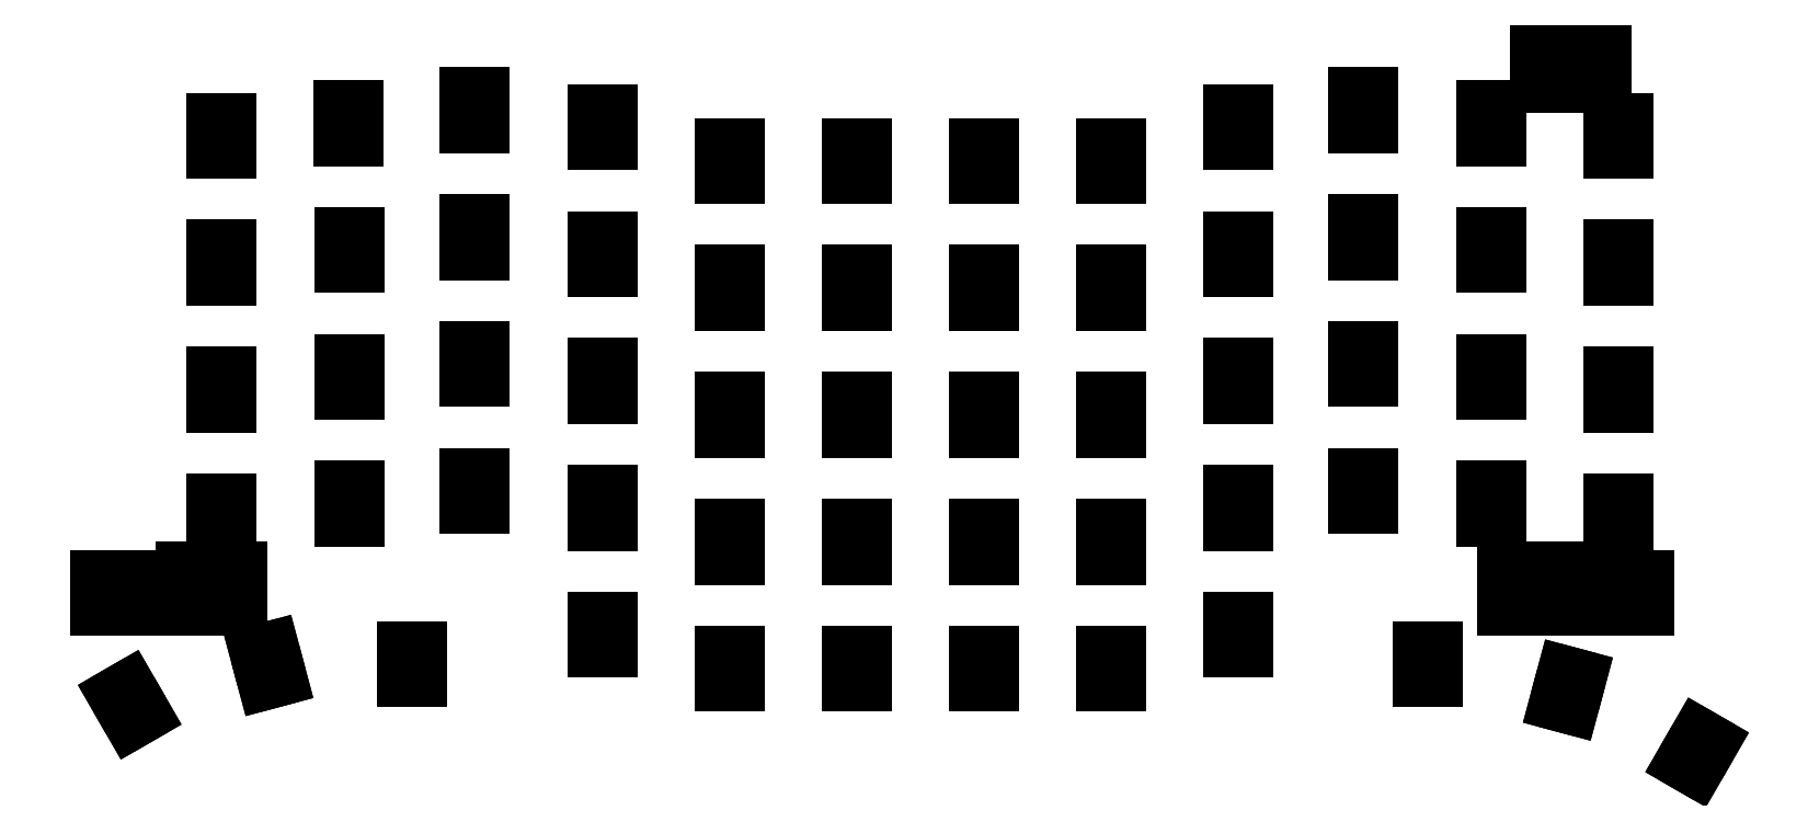
<metadata>
{"format":"dxf","ext":"dxf","renderer":"ezdxf+matplotlib","layout":"modelspace","background":"white","min_lineweight":24,"dpi":150}
</metadata>
<code>
0
SECTION
2
ENTITIES
0
LINE
8
BLACK
10
308.5
20
-54.85
11
308.5
21
-59.85
0
LINE
8
BLACK
10
308.5
20
-59.85
11
318.5
21
-59.85
0
LINE
8
BLACK
10
318.5
20
-59.85
11
318.5
21
-54.85
0
LINE
8
BLACK
10
318.5
20
-54.85
11
308.5
21
-54.85
0
LINE
8
BLACK
10
105
20
-132.4
11
105
21
-138.4
0
LINE
8
BLACK
10
113.5
20
-132.4
11
105
21
-132.4
0
LINE
8
BLACK
10
113.5
20
-138.4
11
113.5
21
-132.4
0
LINE
8
BLACK
10
105
20
-138.4
11
113.5
21
-138.4
0
LINE
8
BLACK
10
303.6
20
-132.4
11
303.6
21
-138.4
0
LINE
8
BLACK
10
312.1
20
-132.4
11
303.6
21
-132.4
0
LINE
8
BLACK
10
312.1
20
-138.4
11
312.1
21
-132.4
0
LINE
8
BLACK
10
303.6
20
-138.4
11
312.1
21
-138.4
0
LINE
8
BLACK
10
99.4
20
-133.7
11
99.4
21
-138.4
0
LINE
8
BLACK
10
99.4
20
-138.4
11
101.7
21
-138.4
0
LINE
8
BLACK
10
101.7
20
-138.4
11
101.7
21
-133.7
0
LINE
8
BLACK
10
99.4
20
-133.7
11
101.7
21
-133.7
0
LINE
8
BLACK
10
92.16
20
-133.7
11
94.46
21
-133.7
0
LINE
8
BLACK
10
94.46
20
-138.4
11
94.46
21
-133.7
0
LINE
8
BLACK
10
92.16
20
-138.4
11
94.46
21
-138.4
0
LINE
8
BLACK
10
92.16
20
-133.7
11
92.16
21
-138.4
0
LINE
8
BLACK
10
96.98
20
-133.7
11
96.98
21
-138.4
0
LINE
8
BLACK
10
96.98
20
-138.4
11
99.28
21
-138.4
0
LINE
8
BLACK
10
99.28
20
-138.4
11
99.28
21
-133.7
0
LINE
8
BLACK
10
96.98
20
-133.7
11
99.28
21
-133.7
0
LINE
8
BLACK
10
94.57
20
-133.7
11
94.57
21
-138.4
0
LINE
8
BLACK
10
94.57
20
-138.4
11
96.87
21
-138.4
0
LINE
8
BLACK
10
96.87
20
-138.4
11
96.87
21
-133.7
0
LINE
8
BLACK
10
94.57
20
-133.7
11
96.87
21
-133.7
0
LINE
8
BLACK
10
101.8
20
-133.7
11
101.8
21
-138.4
0
LINE
8
BLACK
10
101.8
20
-138.4
11
104.1
21
-138.4
0
LINE
8
BLACK
10
104.1
20
-138.4
11
104.1
21
-133.7
0
LINE
8
BLACK
10
101.8
20
-133.7
11
104.1
21
-133.7
0
LINE
8
BLACK
10
322.7
20
-133.7
11
322.7
21
-138.4
0
LINE
8
BLACK
10
322.7
20
-138.4
11
325
21
-138.4
0
LINE
8
BLACK
10
325
20
-138.4
11
325
21
-133.7
0
LINE
8
BLACK
10
322.7
20
-133.7
11
325
21
-133.7
0
LINE
8
BLACK
10
313
20
-133.7
11
313
21
-138.4
0
LINE
8
BLACK
10
313
20
-138.4
11
315.3
21
-138.4
0
LINE
8
BLACK
10
315.3
20
-138.4
11
315.3
21
-133.7
0
LINE
8
BLACK
10
313
20
-133.7
11
315.3
21
-133.7
0
LINE
8
BLACK
10
320.3
20
-133.7
11
320.3
21
-138.4
0
LINE
8
BLACK
10
320.3
20
-138.4
11
322.6
21
-138.4
0
LINE
8
BLACK
10
322.6
20
-138.4
11
322.6
21
-133.7
0
LINE
8
BLACK
10
320.3
20
-133.7
11
322.6
21
-133.7
0
LINE
8
BLACK
10
315.5
20
-133.7
11
315.5
21
-138.4
0
LINE
8
BLACK
10
315.5
20
-138.4
11
317.8
21
-138.4
0
LINE
8
BLACK
10
317.8
20
-138.4
11
317.8
21
-133.7
0
LINE
8
BLACK
10
315.5
20
-133.7
11
317.8
21
-133.7
0
LINE
8
BLACK
10
317.9
20
-133.7
11
317.9
21
-138.4
0
LINE
8
BLACK
10
317.9
20
-138.4
11
320.2
21
-138.4
0
LINE
8
BLACK
10
320.2
20
-138.4
11
320.2
21
-133.7
0
LINE
8
BLACK
10
317.9
20
-133.7
11
320.2
21
-133.7
0
LINE
8
BLACK
10
321.8
20
-88.79
11
321.8
21
-84.09
0
LINE
8
BLACK
10
321.8
20
-84.09
11
319.5
21
-84.09
0
LINE
8
BLACK
10
319.5
20
-84.09
11
319.5
21
-88.79
0
LINE
8
BLACK
10
321.8
20
-88.79
11
319.5
21
-88.79
0
LINE
8
BLACK
10
321.8
20
-69.74
11
321.8
21
-65.04
0
LINE
8
BLACK
10
321.8
20
-65.04
11
319.5
21
-65.04
0
LINE
8
BLACK
10
319.5
20
-65.04
11
319.5
21
-69.74
0
LINE
8
BLACK
10
321.8
20
-69.74
11
319.5
21
-69.74
0
LINE
8
BLACK
10
332.3
20
-162.6
11
334.7
21
-158.5
0
LINE
8
BLACK
10
334.7
20
-158.5
11
332.7
21
-157.4
0
LINE
8
BLACK
10
332.7
20
-157.4
11
330.3
21
-161.4
0
LINE
8
BLACK
10
332.3
20
-162.6
11
330.3
21
-161.4
0
LINE
8
BLACK
10
245.6
20
-130.7
11
245.6
21
-126
0
LINE
8
BLACK
10
245.6
20
-126
11
243.3
21
-126
0
LINE
8
BLACK
10
243.3
20
-126
11
243.3
21
-130.7
0
LINE
8
BLACK
10
245.6
20
-130.7
11
243.3
21
-130.7
0
LINE
8
BLACK
10
264.6
20
-106.6
11
264.6
21
-101.9
0
LINE
8
BLACK
10
264.6
20
-101.9
11
262.3
21
-101.9
0
LINE
8
BLACK
10
262.3
20
-101.9
11
262.3
21
-106.6
0
LINE
8
BLACK
10
264.6
20
-106.6
11
262.3
21
-106.6
0
LINE
8
BLACK
10
302.7
20
-125
11
302.7
21
-120.3
0
LINE
8
BLACK
10
302.7
20
-120.3
11
300.4
21
-120.3
0
LINE
8
BLACK
10
300.4
20
-120.3
11
300.4
21
-125
0
LINE
8
BLACK
10
302.7
20
-125
11
300.4
21
-125
0
LINE
8
BLACK
10
226.5
20
-111.6
11
226.5
21
-106.9
0
LINE
8
BLACK
10
226.5
20
-106.9
11
224.2
21
-106.9
0
LINE
8
BLACK
10
224.2
20
-106.9
11
224.2
21
-111.6
0
LINE
8
BLACK
10
226.5
20
-111.6
11
224.2
21
-111.6
0
LINE
8
BLACK
10
283.5
20
-123.1
11
283.5
21
-118.4
0
LINE
8
BLACK
10
283.5
20
-118.4
11
281.2
21
-118.4
0
LINE
8
BLACK
10
281.2
20
-118.4
11
281.2
21
-123.1
0
LINE
8
BLACK
10
283.5
20
-123.1
11
281.2
21
-123.1
0
LINE
8
BLACK
10
226.5
20
-130.7
11
226.5
21
-126
0
LINE
8
BLACK
10
226.5
20
-126
11
224.2
21
-126
0
LINE
8
BLACK
10
224.2
20
-126
11
224.2
21
-130.7
0
LINE
8
BLACK
10
226.5
20
-130.7
11
224.2
21
-130.7
0
LINE
8
BLACK
10
226.5
20
-92.6
11
226.5
21
-87.9
0
LINE
8
BLACK
10
226.5
20
-87.9
11
224.2
21
-87.9
0
LINE
8
BLACK
10
224.2
20
-87.9
11
224.2
21
-92.6
0
LINE
8
BLACK
10
226.5
20
-92.6
11
224.2
21
-92.6
0
LINE
8
BLACK
10
245.6
20
-73.55
11
245.6
21
-68.85
0
LINE
8
BLACK
10
245.6
20
-68.85
11
243.3
21
-68.85
0
LINE
8
BLACK
10
243.3
20
-68.85
11
243.3
21
-73.55
0
LINE
8
BLACK
10
245.6
20
-73.55
11
243.3
21
-73.55
0
LINE
8
BLACK
10
302.7
20
-105.9
11
302.7
21
-101.2
0
LINE
8
BLACK
10
302.7
20
-101.2
11
300.4
21
-101.2
0
LINE
8
BLACK
10
300.4
20
-101.2
11
300.4
21
-105.9
0
LINE
8
BLACK
10
302.7
20
-105.9
11
300.4
21
-105.9
0
LINE
8
BLACK
10
283.5
20
-84.98
11
283.5
21
-80.28
0
LINE
8
BLACK
10
283.5
20
-80.28
11
281.2
21
-80.28
0
LINE
8
BLACK
10
281.2
20
-80.28
11
281.2
21
-84.98
0
LINE
8
BLACK
10
283.5
20
-84.98
11
281.2
21
-84.98
0
LINE
8
BLACK
10
245.6
20
-92.6
11
245.6
21
-87.9
0
LINE
8
BLACK
10
245.6
20
-87.9
11
243.3
21
-87.9
0
LINE
8
BLACK
10
243.3
20
-87.9
11
243.3
21
-92.6
0
LINE
8
BLACK
10
245.6
20
-92.6
11
243.3
21
-92.6
0
LINE
8
BLACK
10
313.6
20
-153.2
11
314.8
21
-148.7
0
LINE
8
BLACK
10
314.8
20
-148.7
11
312.6
21
-148.1
0
LINE
8
BLACK
10
312.6
20
-148.1
11
311.4
21
-152.6
0
LINE
8
BLACK
10
313.6
20
-153.2
11
311.4
21
-152.6
0
LINE
8
BLACK
10
169.3
20
-87.52
11
169.3
21
-82.82
0
LINE
8
BLACK
10
169.3
20
-82.82
11
167
21
-82.82
0
LINE
8
BLACK
10
167
20
-82.82
11
167
21
-87.52
0
LINE
8
BLACK
10
169.3
20
-87.52
11
167
21
-87.52
0
LINE
8
BLACK
10
207.4
20
-92.6
11
207.4
21
-87.9
0
LINE
8
BLACK
10
207.4
20
-87.9
11
205.1
21
-87.9
0
LINE
8
BLACK
10
205.1
20
-87.9
11
205.1
21
-92.6
0
LINE
8
BLACK
10
207.4
20
-92.6
11
205.1
21
-92.6
0
LINE
8
BLACK
10
188.3
20
-111.6
11
188.3
21
-106.9
0
LINE
8
BLACK
10
188.3
20
-106.9
11
186
21
-106.9
0
LINE
8
BLACK
10
186
20
-106.9
11
186
21
-111.6
0
LINE
8
BLACK
10
188.3
20
-111.6
11
186
21
-111.6
0
LINE
8
BLACK
10
245.6
20
-111.6
11
245.6
21
-106.9
0
LINE
8
BLACK
10
245.6
20
-106.9
11
243.3
21
-106.9
0
LINE
8
BLACK
10
243.3
20
-106.9
11
243.3
21
-111.6
0
LINE
8
BLACK
10
245.6
20
-111.6
11
243.3
21
-111.6
0
LINE
8
BLACK
10
283.5
20
-104
11
283.5
21
-99.33
0
LINE
8
BLACK
10
283.5
20
-99.33
11
281.2
21
-99.33
0
LINE
8
BLACK
10
281.2
20
-99.33
11
281.2
21
-104
0
LINE
8
BLACK
10
283.5
20
-104
11
281.2
21
-104
0
LINE
8
BLACK
10
169.3
20
-68.47
11
169.3
21
-63.77
0
LINE
8
BLACK
10
169.3
20
-63.77
11
167
21
-63.77
0
LINE
8
BLACK
10
167
20
-63.77
11
167
21
-68.47
0
LINE
8
BLACK
10
169.3
20
-68.47
11
167
21
-68.47
0
LINE
8
BLACK
10
207.4
20
-73.55
11
207.4
21
-68.85
0
LINE
8
BLACK
10
207.4
20
-68.85
11
205.1
21
-68.85
0
LINE
8
BLACK
10
205.1
20
-68.85
11
205.1
21
-73.55
0
LINE
8
BLACK
10
207.4
20
-73.55
11
205.1
21
-73.55
0
LINE
8
BLACK
10
207.4
20
-149.7
11
207.4
21
-145
0
LINE
8
BLACK
10
207.4
20
-145
11
205.1
21
-145
0
LINE
8
BLACK
10
205.1
20
-145
11
205.1
21
-149.7
0
LINE
8
BLACK
10
207.4
20
-149.7
11
205.1
21
-149.7
0
LINE
8
BLACK
10
264.6
20
-125.6
11
264.6
21
-120.9
0
LINE
8
BLACK
10
264.6
20
-120.9
11
262.3
21
-120.9
0
LINE
8
BLACK
10
262.3
20
-120.9
11
262.3
21
-125.6
0
LINE
8
BLACK
10
264.6
20
-125.6
11
262.3
21
-125.6
0
LINE
8
BLACK
10
302.7
20
-86.88
11
302.7
21
-82.18
0
LINE
8
BLACK
10
302.7
20
-82.18
11
300.4
21
-82.18
0
LINE
8
BLACK
10
300.4
20
-82.18
11
300.4
21
-86.88
0
LINE
8
BLACK
10
302.7
20
-86.88
11
300.4
21
-86.88
0
LINE
8
BLACK
10
302.7
20
-67.83
11
302.7
21
-63.13
0
LINE
8
BLACK
10
302.7
20
-63.13
11
300.4
21
-63.13
0
LINE
8
BLACK
10
300.4
20
-63.13
11
300.4
21
-67.83
0
LINE
8
BLACK
10
302.7
20
-67.83
11
300.4
21
-67.83
0
LINE
8
BLACK
10
245.6
20
-149.7
11
245.6
21
-145
0
LINE
8
BLACK
10
245.6
20
-145
11
243.3
21
-145
0
LINE
8
BLACK
10
243.3
20
-145
11
243.3
21
-149.7
0
LINE
8
BLACK
10
245.6
20
-149.7
11
243.3
21
-149.7
0
LINE
8
BLACK
10
264.6
20
-144.7
11
264.6
21
-140
0
LINE
8
BLACK
10
264.6
20
-140
11
262.3
21
-140
0
LINE
8
BLACK
10
262.3
20
-140
11
262.3
21
-144.7
0
LINE
8
BLACK
10
264.6
20
-144.7
11
262.3
21
-144.7
0
LINE
8
BLACK
10
188.3
20
-73.55
11
188.3
21
-68.85
0
LINE
8
BLACK
10
188.3
20
-68.85
11
186
21
-68.85
0
LINE
8
BLACK
10
186
20
-68.85
11
186
21
-73.55
0
LINE
8
BLACK
10
188.3
20
-73.55
11
186
21
-73.55
0
LINE
8
BLACK
10
283.5
20
-65.93
11
283.5
21
-61.23
0
LINE
8
BLACK
10
283.5
20
-61.23
11
281.2
21
-61.23
0
LINE
8
BLACK
10
281.2
20
-61.23
11
281.2
21
-65.93
0
LINE
8
BLACK
10
283.5
20
-65.93
11
281.2
21
-65.93
0
LINE
8
BLACK
10
264.6
20
-68.47
11
264.6
21
-63.77
0
LINE
8
BLACK
10
264.6
20
-63.77
11
262.3
21
-63.77
0
LINE
8
BLACK
10
262.3
20
-63.77
11
262.3
21
-68.47
0
LINE
8
BLACK
10
264.6
20
-68.47
11
262.3
21
-68.47
0
LINE
8
BLACK
10
188.3
20
-92.6
11
188.3
21
-87.9
0
LINE
8
BLACK
10
188.3
20
-87.9
11
186
21
-87.9
0
LINE
8
BLACK
10
186
20
-87.9
11
186
21
-92.6
0
LINE
8
BLACK
10
188.3
20
-92.6
11
186
21
-92.6
0
LINE
8
BLACK
10
264.6
20
-87.52
11
264.6
21
-82.82
0
LINE
8
BLACK
10
264.6
20
-82.82
11
262.3
21
-82.82
0
LINE
8
BLACK
10
262.3
20
-82.82
11
262.3
21
-87.52
0
LINE
8
BLACK
10
264.6
20
-87.52
11
262.3
21
-87.52
0
LINE
8
BLACK
10
207.4
20
-111.6
11
207.4
21
-106.9
0
LINE
8
BLACK
10
207.4
20
-106.9
11
205.1
21
-106.9
0
LINE
8
BLACK
10
205.1
20
-106.9
11
205.1
21
-111.6
0
LINE
8
BLACK
10
207.4
20
-111.6
11
205.1
21
-111.6
0
LINE
8
BLACK
10
188.3
20
-130.7
11
188.3
21
-126
0
LINE
8
BLACK
10
188.3
20
-126
11
186
21
-126
0
LINE
8
BLACK
10
186
20
-126
11
186
21
-130.7
0
LINE
8
BLACK
10
188.3
20
-130.7
11
186
21
-130.7
0
LINE
8
BLACK
10
188.3
20
-149.7
11
188.3
21
-145
0
LINE
8
BLACK
10
188.3
20
-145
11
186
21
-145
0
LINE
8
BLACK
10
186
20
-145
11
186
21
-149.7
0
LINE
8
BLACK
10
188.3
20
-149.7
11
186
21
-149.7
0
LINE
8
BLACK
10
321.8
20
-126.9
11
321.8
21
-122.2
0
LINE
8
BLACK
10
321.8
20
-122.2
11
319.5
21
-122.2
0
LINE
8
BLACK
10
319.5
20
-122.2
11
319.5
21
-126.9
0
LINE
8
BLACK
10
321.8
20
-126.9
11
319.5
21
-126.9
0
LINE
8
BLACK
10
321.8
20
-107.8
11
321.8
21
-103.1
0
LINE
8
BLACK
10
321.8
20
-103.1
11
319.5
21
-103.1
0
LINE
8
BLACK
10
319.5
20
-103.1
11
319.5
21
-107.8
0
LINE
8
BLACK
10
321.8
20
-107.8
11
319.5
21
-107.8
0
LINE
8
BLACK
10
150.1
20
-123.1
11
150.1
21
-118.4
0
LINE
8
BLACK
10
150.1
20
-118.4
11
147.8
21
-118.4
0
LINE
8
BLACK
10
147.8
20
-118.4
11
147.8
21
-123.1
0
LINE
8
BLACK
10
150.1
20
-123.1
11
147.8
21
-123.1
0
LINE
8
BLACK
10
150.1
20
-65.93
11
150.1
21
-61.23
0
LINE
8
BLACK
10
150.1
20
-61.23
11
147.8
21
-61.23
0
LINE
8
BLACK
10
147.8
20
-61.23
11
147.8
21
-65.93
0
LINE
8
BLACK
10
150.1
20
-65.93
11
147.8
21
-65.93
0
LINE
8
BLACK
10
112
20
-126.9
11
112
21
-122.2
0
LINE
8
BLACK
10
112
20
-122.2
11
109.7
21
-122.2
0
LINE
8
BLACK
10
109.7
20
-122.2
11
109.7
21
-126.9
0
LINE
8
BLACK
10
112
20
-126.9
11
109.7
21
-126.9
0
LINE
8
BLACK
10
119.6
20
-148.9
11
118.4
21
-144.4
0
LINE
8
BLACK
10
118.4
20
-144.4
11
116.2
21
-145
0
LINE
8
BLACK
10
116.2
20
-145
11
117.4
21
-149.5
0
LINE
8
BLACK
10
119.6
20
-148.9
11
117.4
21
-149.5
0
LINE
8
BLACK
10
99.21
20
-154.3
11
96.86
21
-150.2
0
LINE
8
BLACK
10
96.86
20
-150.2
11
94.87
21
-151.4
0
LINE
8
BLACK
10
94.87
20
-151.4
11
97.22
21
-155.4
0
LINE
8
BLACK
10
99.21
20
-154.3
11
97.22
21
-155.4
0
LINE
8
BLACK
10
150.1
20
-84.98
11
150.1
21
-80.28
0
LINE
8
BLACK
10
150.1
20
-80.28
11
147.8
21
-80.28
0
LINE
8
BLACK
10
147.8
20
-80.28
11
147.8
21
-84.98
0
LINE
8
BLACK
10
150.1
20
-84.98
11
147.8
21
-84.98
0
LINE
8
BLACK
10
140.5
20
-149.1
11
140.5
21
-144.4
0
LINE
8
BLACK
10
140.5
20
-144.4
11
138.2
21
-144.4
0
LINE
8
BLACK
10
138.2
20
-144.4
11
138.2
21
-149.1
0
LINE
8
BLACK
10
140.5
20
-149.1
11
138.2
21
-149.1
0
LINE
8
BLACK
10
112
20
-88.79
11
112
21
-84.09
0
LINE
8
BLACK
10
112
20
-84.09
11
109.7
21
-84.09
0
LINE
8
BLACK
10
109.7
20
-84.09
11
109.7
21
-88.79
0
LINE
8
BLACK
10
112
20
-88.79
11
109.7
21
-88.79
0
LINE
8
BLACK
10
169.3
20
-144.7
11
169.3
21
-140
0
LINE
8
BLACK
10
169.3
20
-140
11
167
21
-140
0
LINE
8
BLACK
10
167
20
-140
11
167
21
-144.7
0
LINE
8
BLACK
10
169.3
20
-144.7
11
167
21
-144.7
0
LINE
8
BLACK
10
131
20
-67.83
11
131
21
-63.13
0
LINE
8
BLACK
10
131
20
-63.13
11
128.7
21
-63.13
0
LINE
8
BLACK
10
128.7
20
-63.13
11
128.7
21
-67.83
0
LINE
8
BLACK
10
131
20
-67.83
11
128.7
21
-67.83
0
LINE
8
BLACK
10
112
20
-107.8
11
112
21
-103.1
0
LINE
8
BLACK
10
112
20
-103.1
11
109.7
21
-103.1
0
LINE
8
BLACK
10
109.7
20
-103.1
11
109.7
21
-107.8
0
LINE
8
BLACK
10
112
20
-107.8
11
109.7
21
-107.8
0
LINE
8
BLACK
10
131.2
20
-105.9
11
131.2
21
-101.2
0
LINE
8
BLACK
10
131.2
20
-101.2
11
128.9
21
-101.2
0
LINE
8
BLACK
10
128.9
20
-101.2
11
128.9
21
-105.9
0
LINE
8
BLACK
10
131.2
20
-105.9
11
128.9
21
-105.9
0
LINE
8
BLACK
10
131.2
20
-125
11
131.2
21
-120.3
0
LINE
8
BLACK
10
131.2
20
-120.3
11
128.9
21
-120.3
0
LINE
8
BLACK
10
128.9
20
-120.3
11
128.9
21
-125
0
LINE
8
BLACK
10
131.2
20
-125
11
128.9
21
-125
0
LINE
8
BLACK
10
169.3
20
-106.6
11
169.3
21
-101.9
0
LINE
8
BLACK
10
169.3
20
-101.9
11
167
21
-101.9
0
LINE
8
BLACK
10
167
20
-101.9
11
167
21
-106.6
0
LINE
8
BLACK
10
169.3
20
-106.6
11
167
21
-106.6
0
LINE
8
BLACK
10
169.3
20
-125.6
11
169.3
21
-120.9
0
LINE
8
BLACK
10
169.3
20
-120.9
11
167
21
-120.9
0
LINE
8
BLACK
10
167
20
-120.9
11
167
21
-125.6
0
LINE
8
BLACK
10
169.3
20
-125.6
11
167
21
-125.6
0
LINE
8
BLACK
10
131.2
20
-86.88
11
131.2
21
-82.18
0
LINE
8
BLACK
10
131.2
20
-82.18
11
128.9
21
-82.18
0
LINE
8
BLACK
10
128.9
20
-82.18
11
128.9
21
-86.88
0
LINE
8
BLACK
10
131.2
20
-86.88
11
128.9
21
-86.88
0
LINE
8
BLACK
10
112
20
-69.74
11
112
21
-65.04
0
LINE
8
BLACK
10
112
20
-65.04
11
109.7
21
-65.04
0
LINE
8
BLACK
10
109.7
20
-65.04
11
109.7
21
-69.74
0
LINE
8
BLACK
10
112
20
-69.74
11
109.7
21
-69.74
0
LINE
8
BLACK
10
207.4
20
-130.7
11
207.4
21
-126
0
LINE
8
BLACK
10
207.4
20
-126
11
205.1
21
-126
0
LINE
8
BLACK
10
205.1
20
-126
11
205.1
21
-130.7
0
LINE
8
BLACK
10
207.4
20
-130.7
11
205.1
21
-130.7
0
LINE
8
BLACK
10
150.1
20
-104
11
150.1
21
-99.33
0
LINE
8
BLACK
10
150.1
20
-99.33
11
147.8
21
-99.33
0
LINE
8
BLACK
10
147.8
20
-99.33
11
147.8
21
-104
0
LINE
8
BLACK
10
150.1
20
-104
11
147.8
21
-104
0
LINE
8
BLACK
10
293.2
20
-149.1
11
293.2
21
-144.4
0
LINE
8
BLACK
10
293.2
20
-144.4
11
290.9
21
-144.4
0
LINE
8
BLACK
10
290.9
20
-144.4
11
290.9
21
-149.1
0
LINE
8
BLACK
10
293.2
20
-149.1
11
290.9
21
-149.1
0
LINE
8
BLACK
10
226.5
20
-149.7
11
226.5
21
-145
0
LINE
8
BLACK
10
226.5
20
-145
11
224.2
21
-145
0
LINE
8
BLACK
10
224.2
20
-145
11
224.2
21
-149.7
0
LINE
8
BLACK
10
226.5
20
-149.7
11
224.2
21
-149.7
0
LINE
8
BLACK
10
226.5
20
-73.55
11
226.5
21
-68.85
0
LINE
8
BLACK
10
226.5
20
-68.85
11
224.2
21
-68.85
0
LINE
8
BLACK
10
224.2
20
-68.85
11
224.2
21
-73.55
0
LINE
8
BLACK
10
226.5
20
-73.55
11
224.2
21
-73.55
0
ENDSEC
0
EOF

</code>
